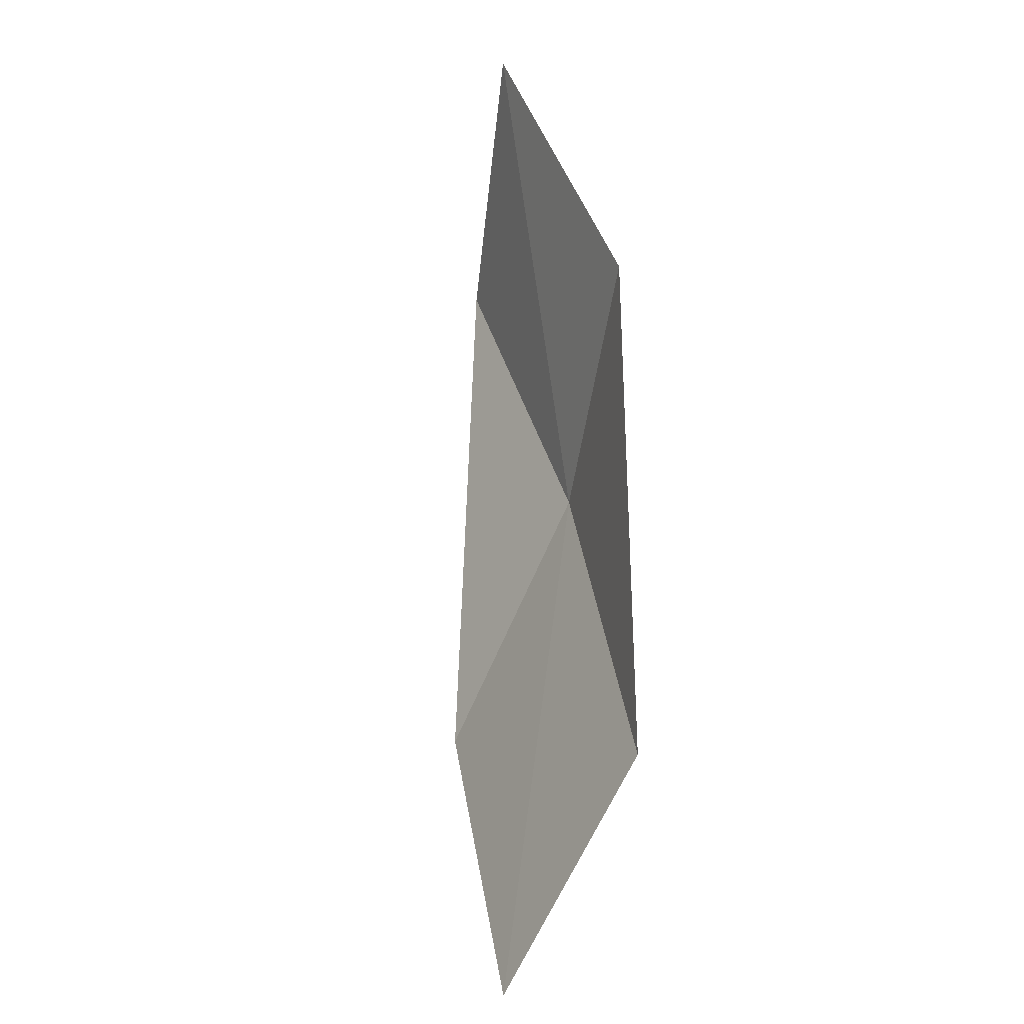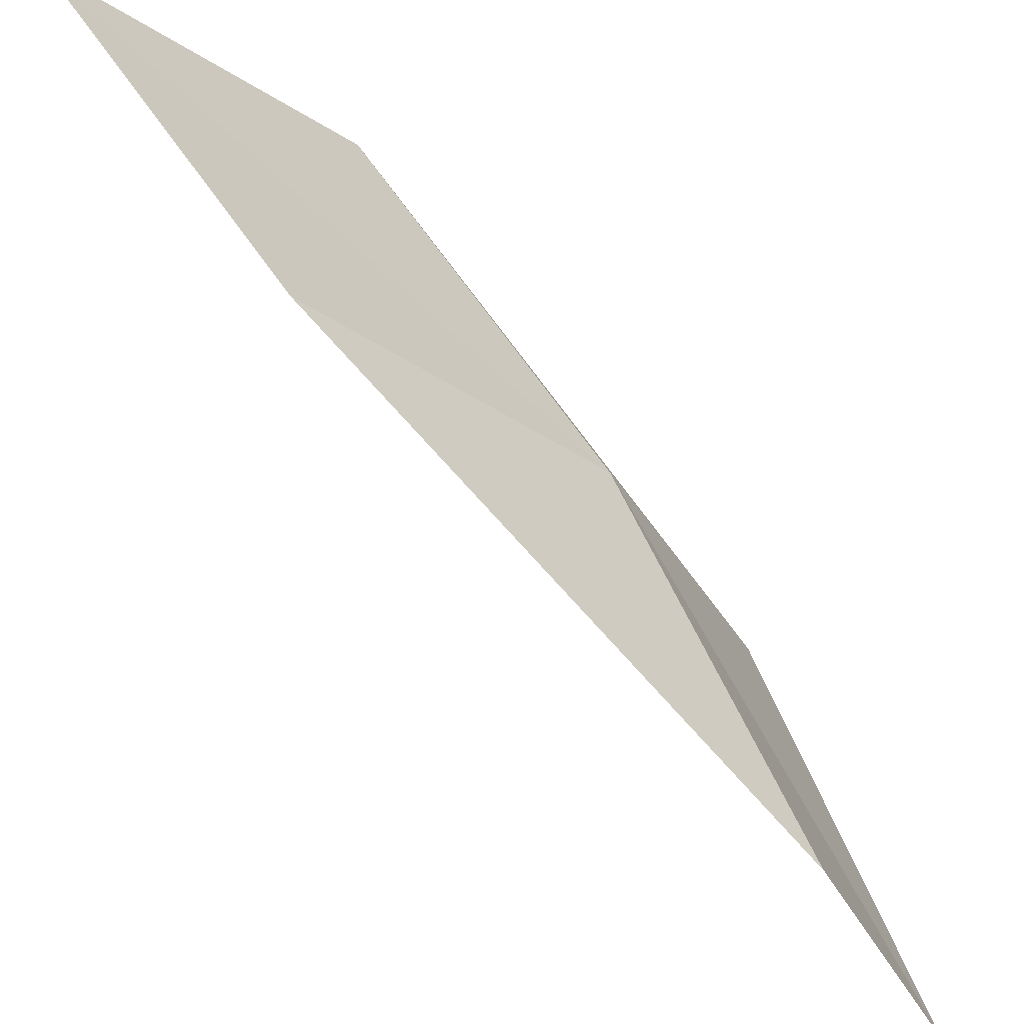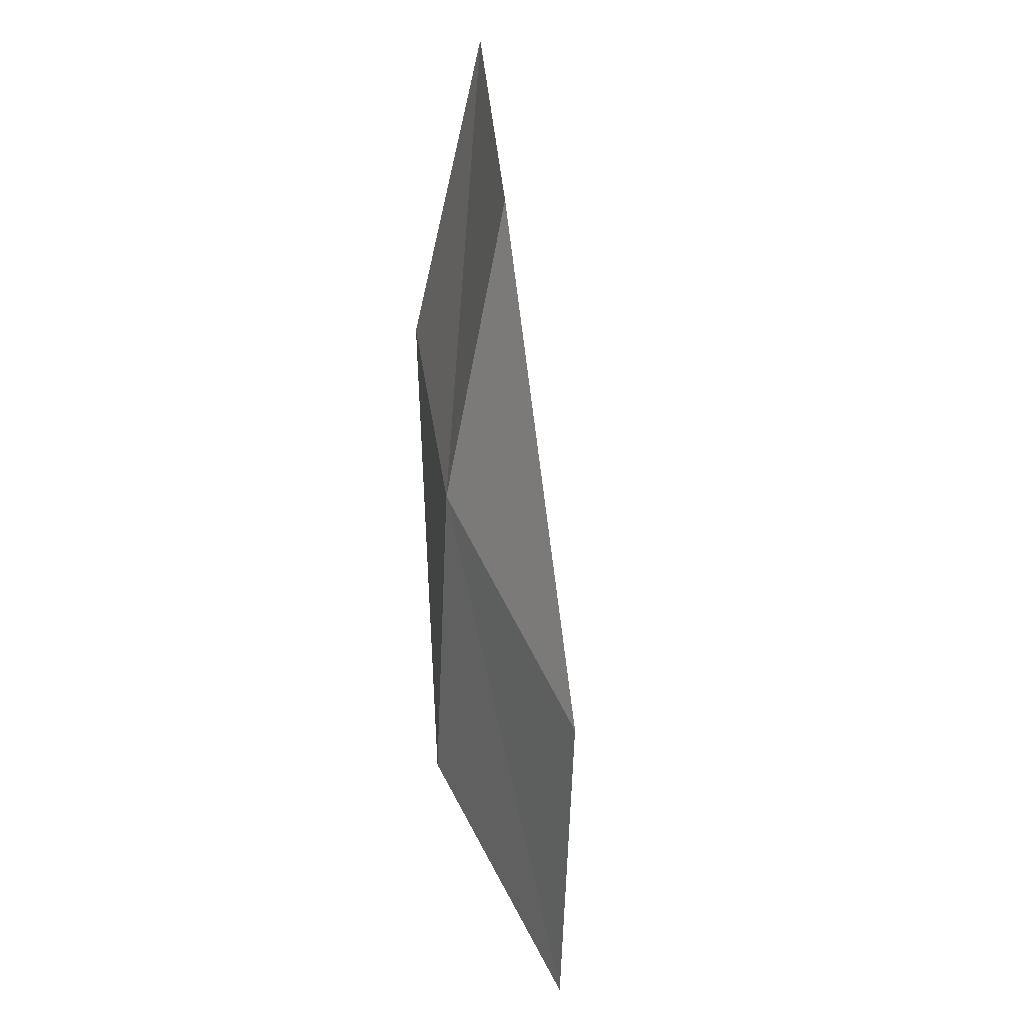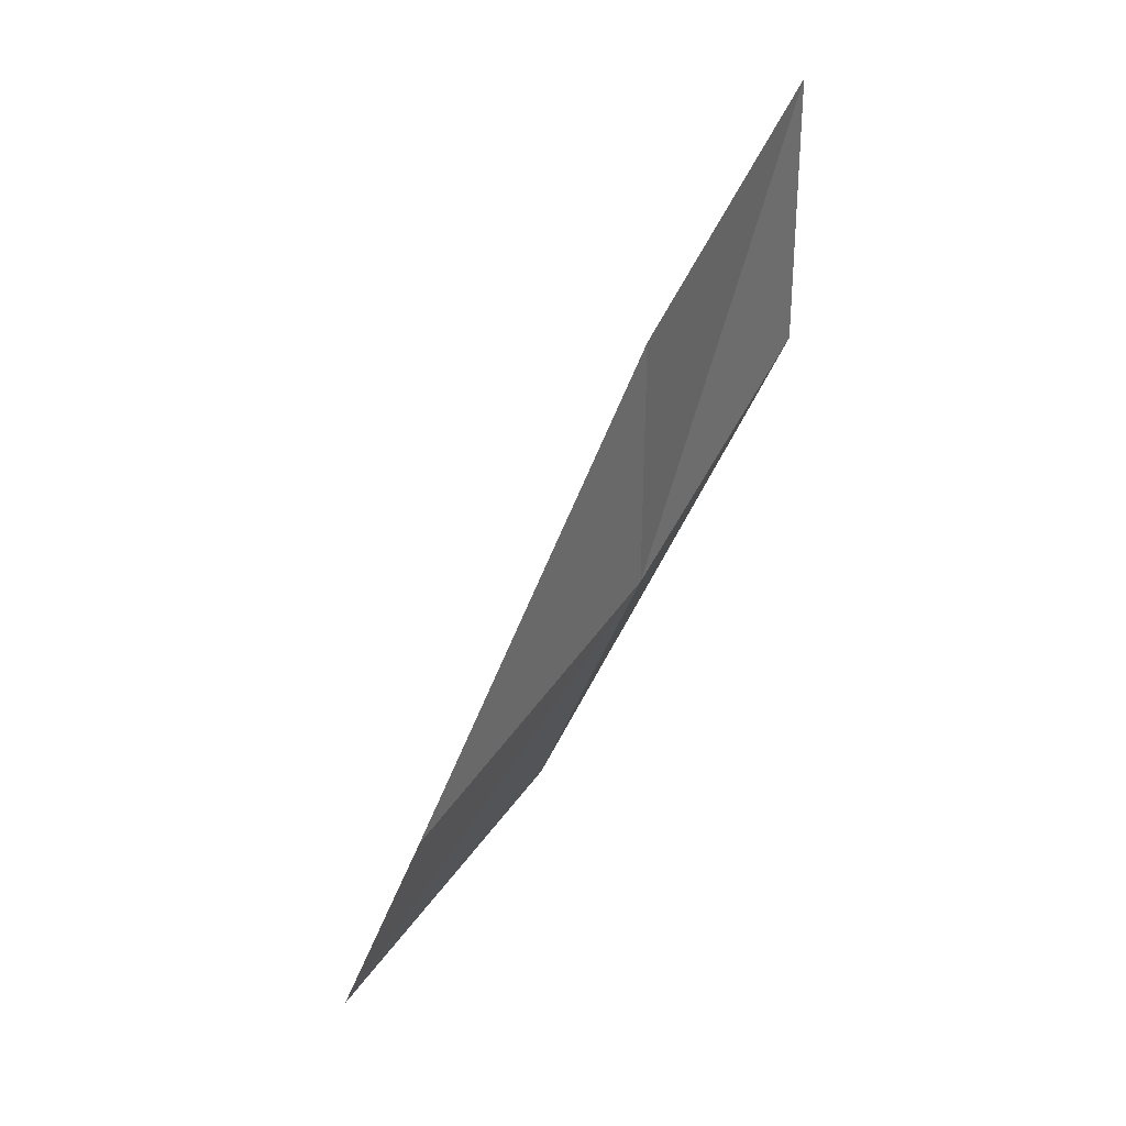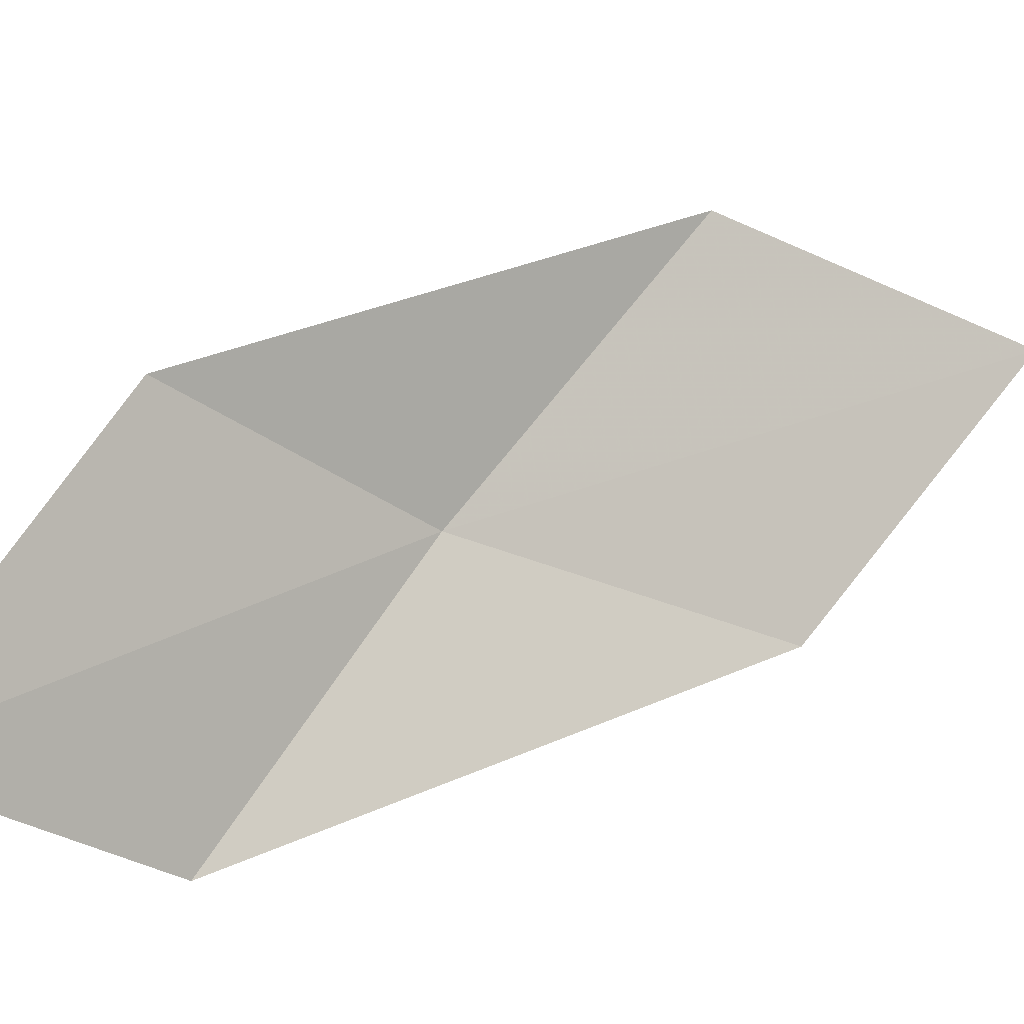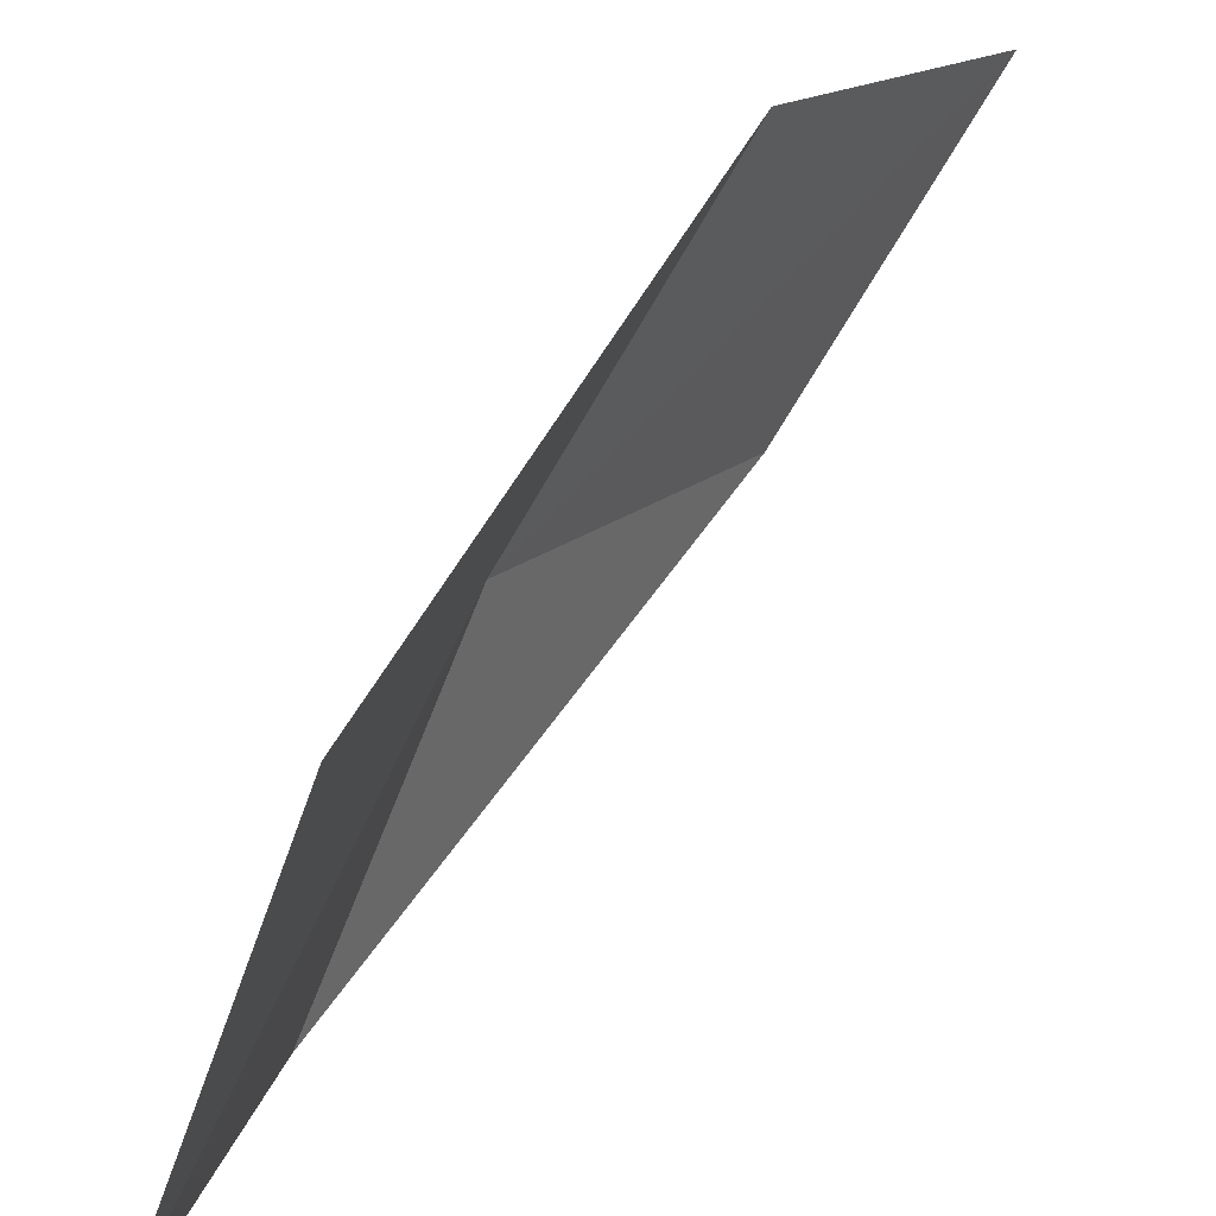
<metadata>
{"format":"obj","ext":"obj","renderer":"f3d","projection":"perspective","resolution":1024,"background":"white","views":[{"elev":21.6,"azim":-39.8,"up":"+Y"},{"elev":-45.0,"azim":21.9,"up":"+Z"},{"elev":-37.2,"azim":149.2,"up":"+Y"},{"elev":28.5,"azim":15.6,"up":"+Y"},{"elev":-17.0,"azim":-136.7,"up":"+Z"},{"elev":34.1,"azim":-166.1,"up":"+Z"}]}
</metadata>
<code>
v 14.81 119.5 6.583
v 14.07 117.7 6.226
v 13.22 116.8 7.792
v 13.93 118.5 8.24
v 14.91 121.2 6.936
v 15.37 120.5 4.886
v 15.41 122.2 5.148
f 1 2 3
f 1 3 4
f 1 4 5
f 1 6 2
f 1 7 6
f 1 5 7

</code>
